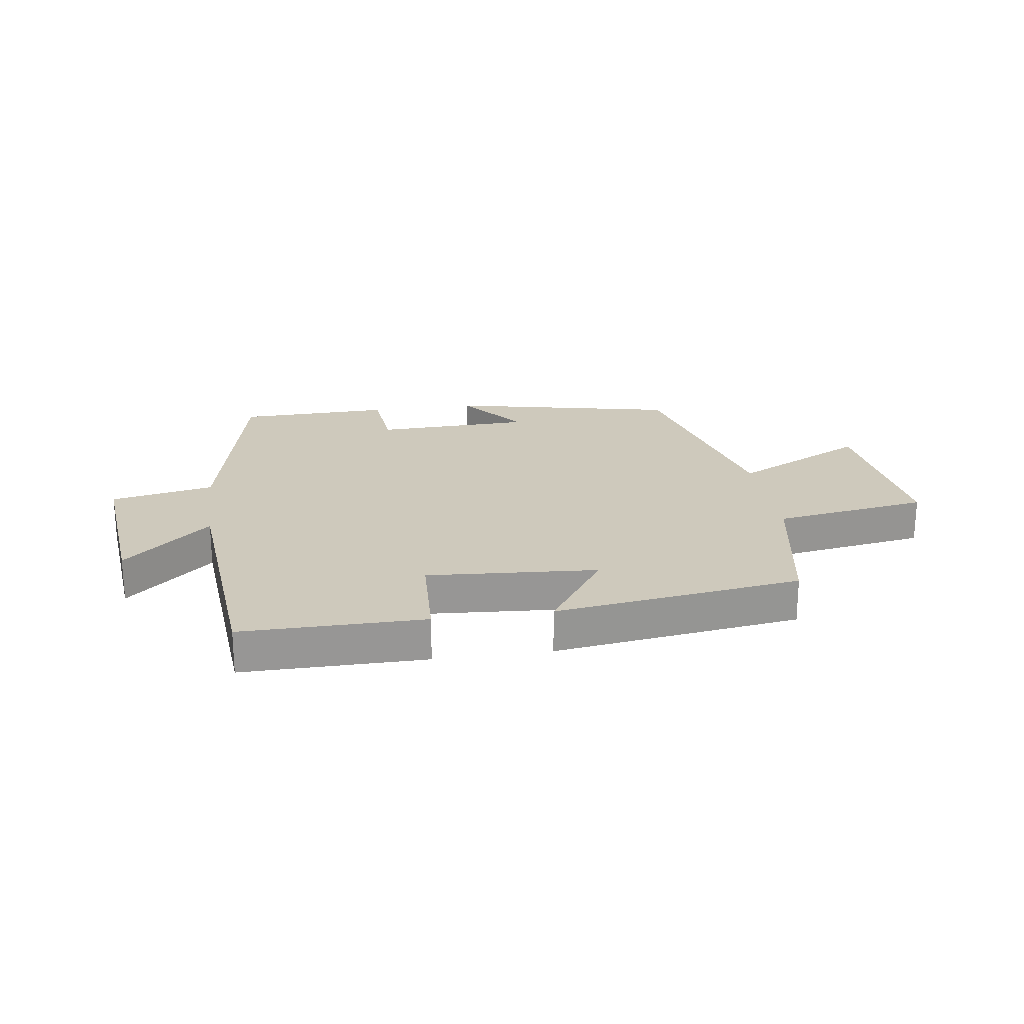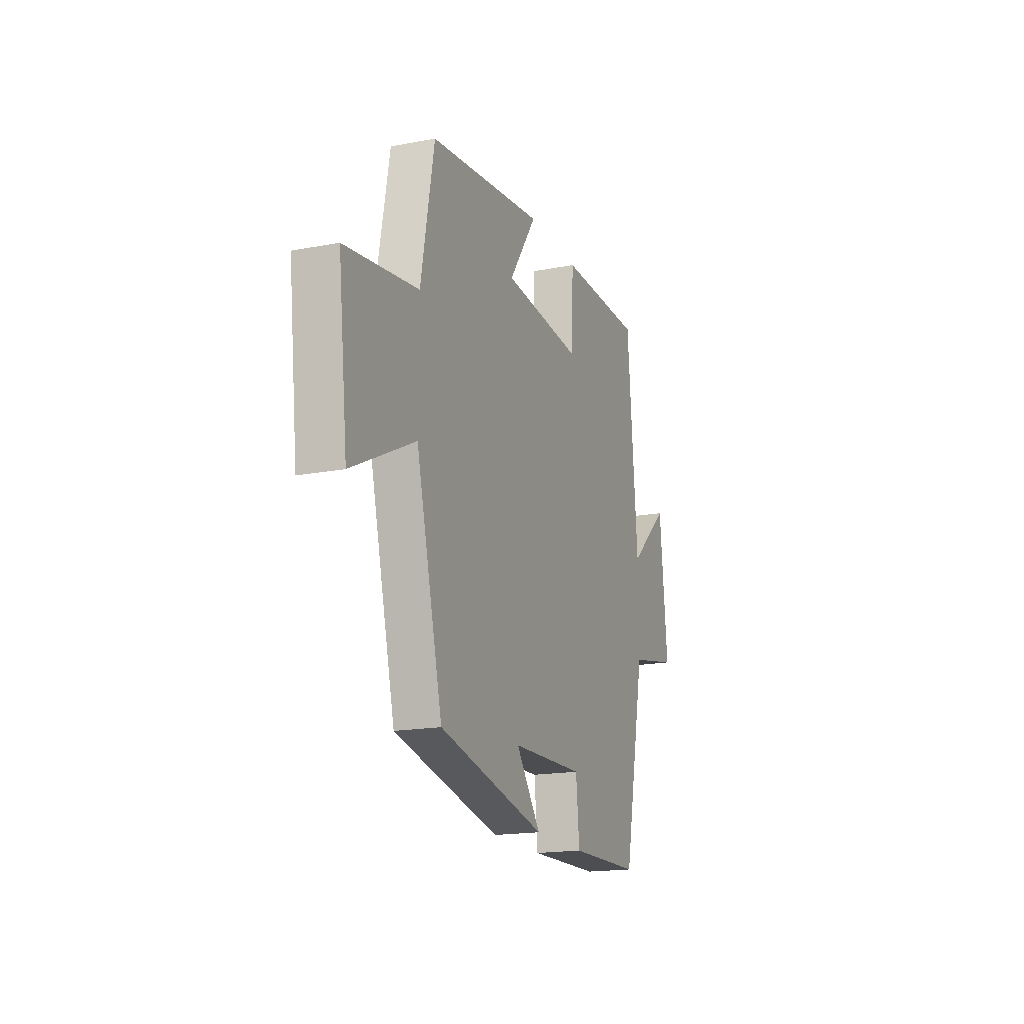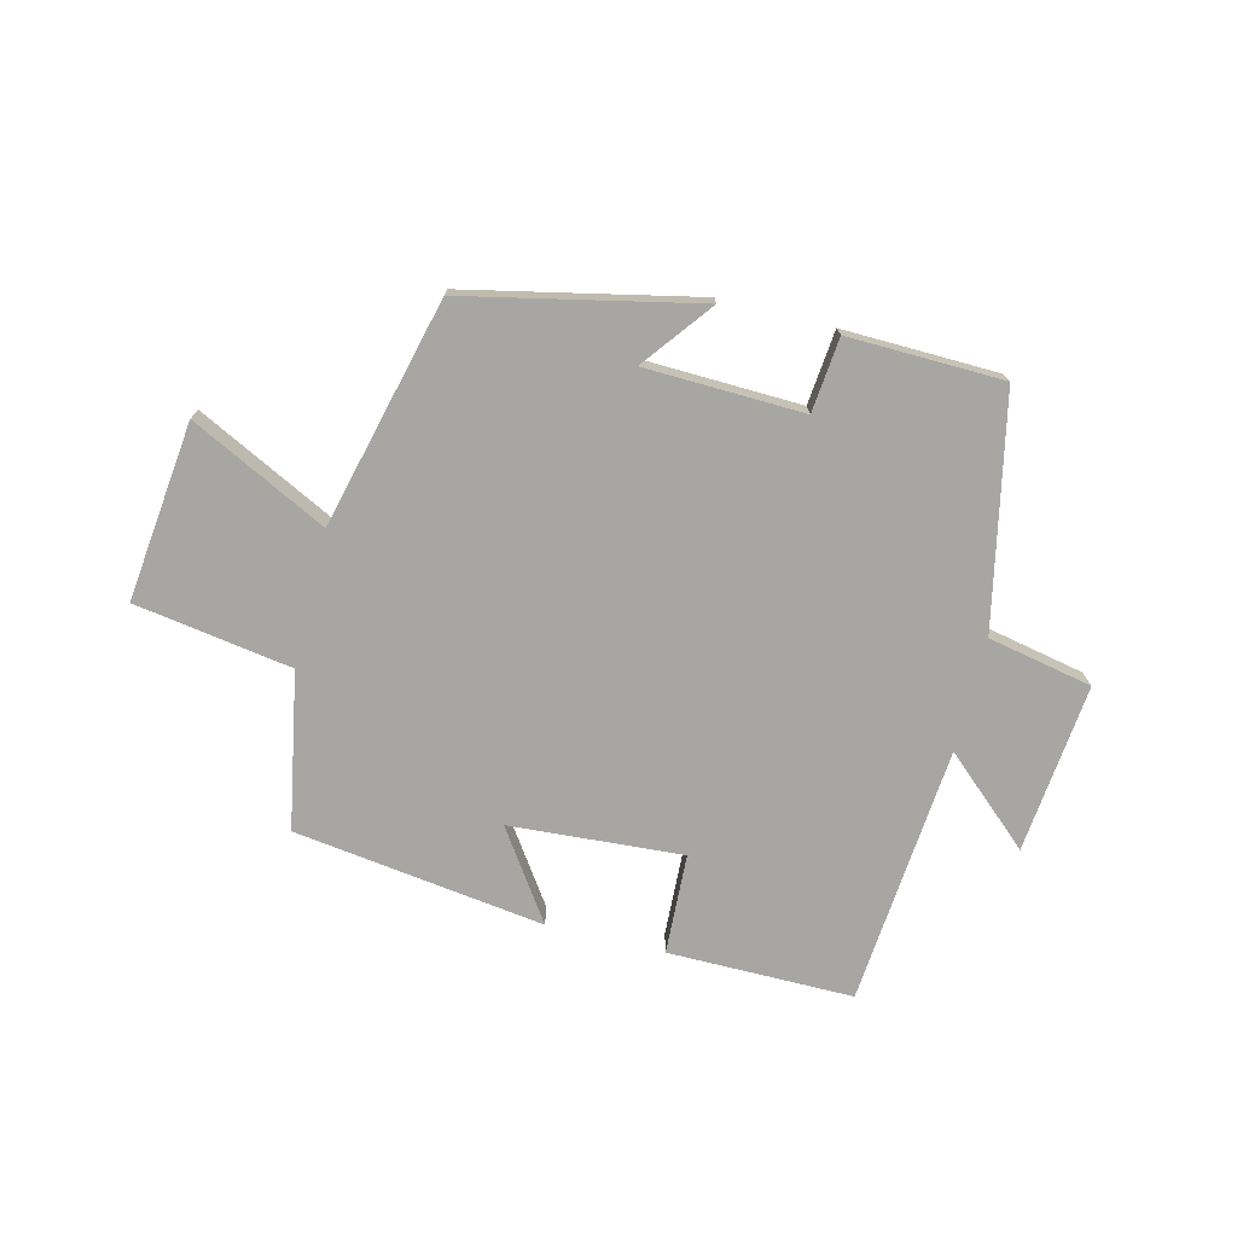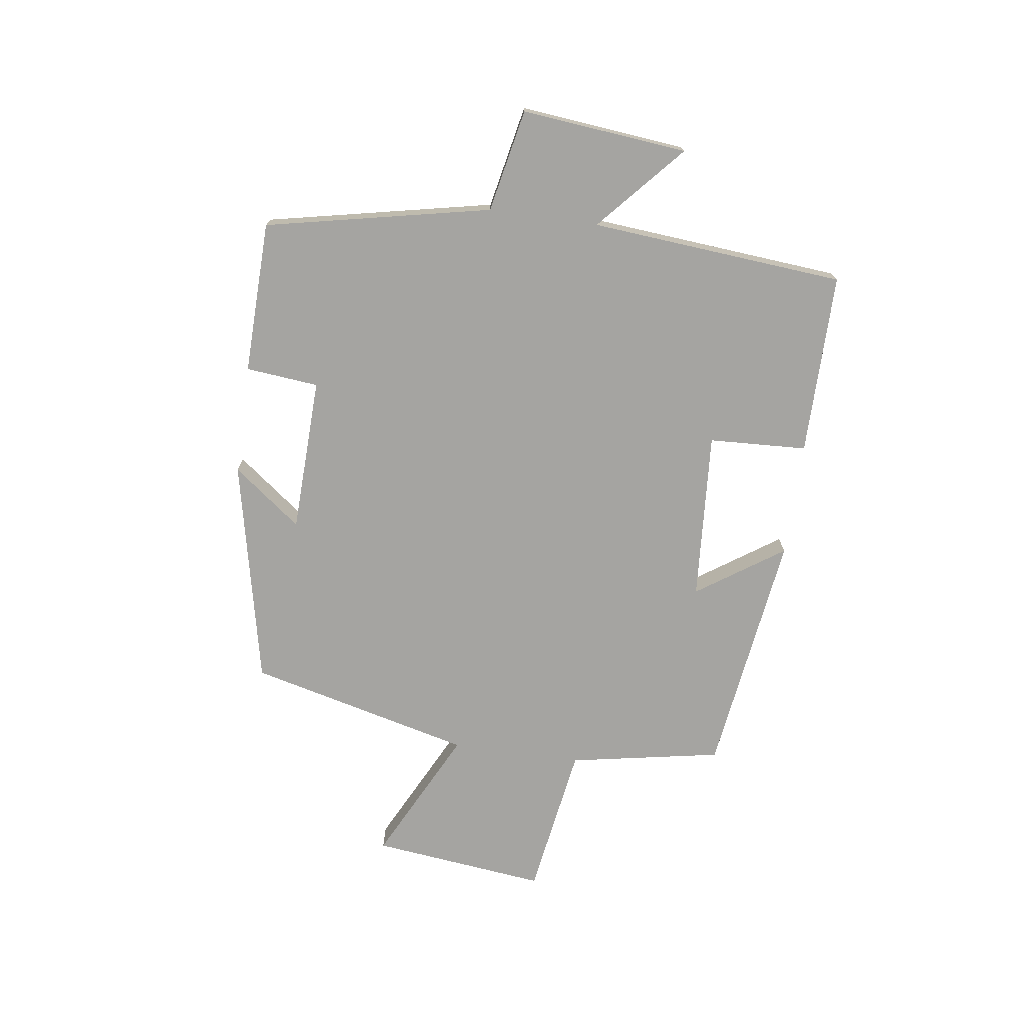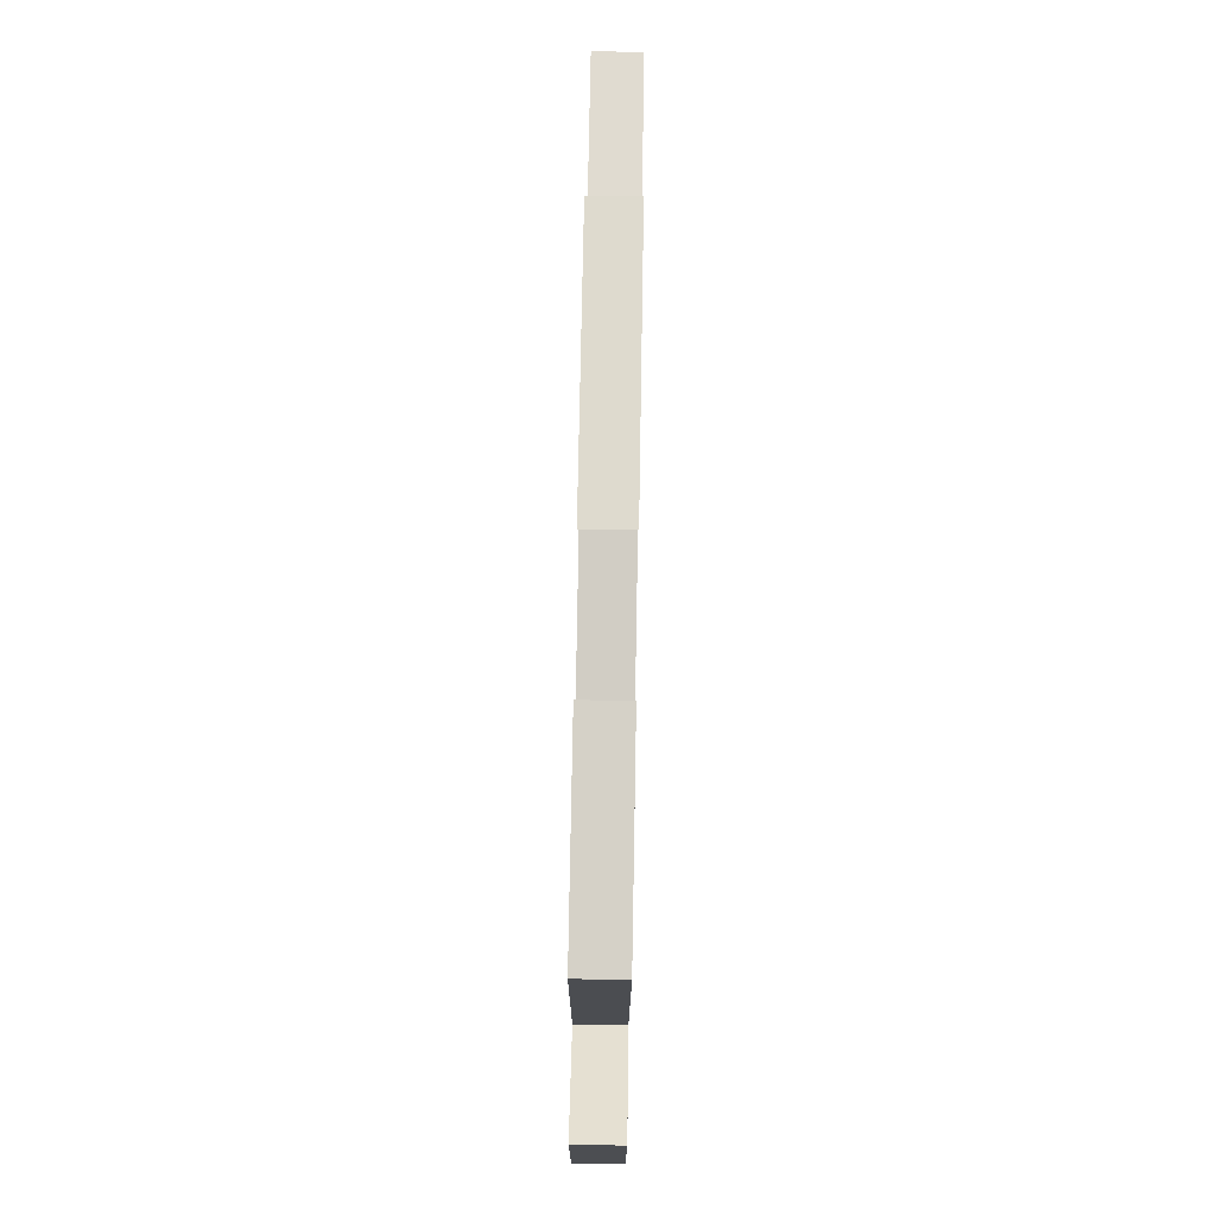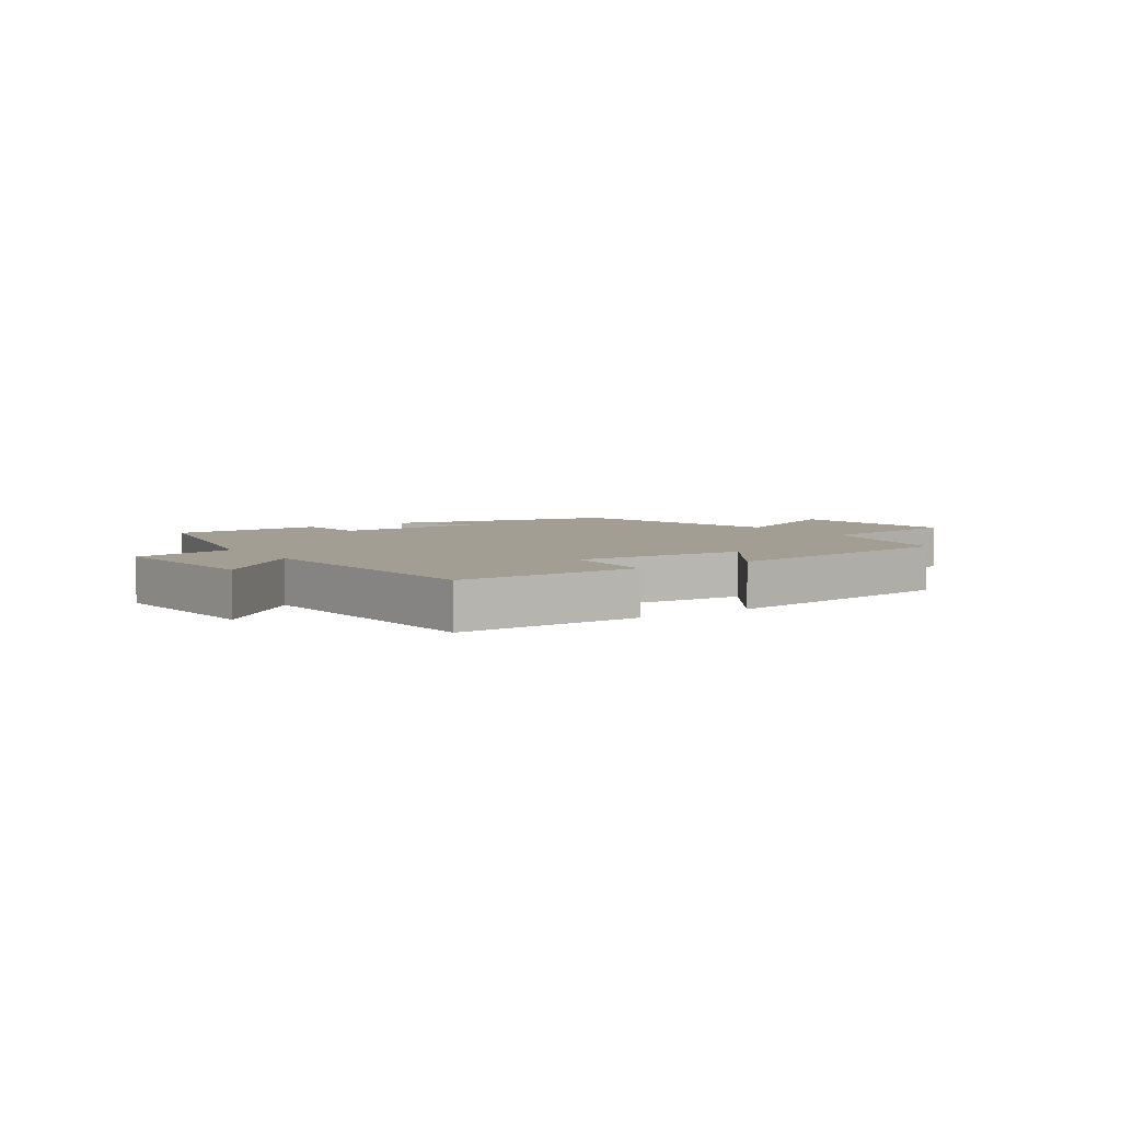
<metadata>
{"format":"obj","ext":"obj","renderer":"f3d","projection":"perspective","resolution":1024,"background":"white","views":[{"elev":22.4,"azim":-8.3,"up":"+Y"},{"elev":-17.8,"azim":110.7,"up":"+Z"},{"elev":-74.1,"azim":166.0,"up":"+Y"},{"elev":-73.4,"azim":-98.0,"up":"+Y"},{"elev":79.1,"azim":-89.0,"up":"+Z"},{"elev":5.0,"azim":-33.9,"up":"+Y"}]}
</metadata>
<code>
v -0.464 0.07 0.501
v -0.157 0.07 0.5
v -0.149 0.07 0.334
v 0.137 0.07 0.354
v 0.037 0.07 0.5
v 0.452 0.07 0.443
v 0.5 0.07 0.185
v 0.76 0.07 0.144
v 0.726 0.07 -0.152
v 0.5 0.07 -0.039
v 0.406 0.07 -0.417
v 0.023 0.07 -0.5
v 0.111 0.07 -0.385
v -0.151 0.07 -0.377
v -0.163 0.07 -0.5
v -0.42 0.07 -0.494
v -0.5 0.07 -0.114
v -0.673 0.07 -0.079
v -0.645 0.07 0.201
v -0.5 0.07 0.072
v -0.464 0 0.501
v -0.157 0 0.5
v -0.149 0 0.334
v 0.137 0 0.354
v 0.037 0 0.5
v 0.452 0 0.443
v 0.5 0 0.185
v 0.76 0 0.144
v 0.726 0 -0.152
v 0.5 0 -0.039
v 0.406 0 -0.417
v 0.023 0 -0.5
v 0.111 0 -0.385
v -0.151 0 -0.377
v -0.163 0 -0.5
v -0.42 0 -0.494
v -0.5 0 -0.114
v -0.673 0 -0.079
v -0.645 0 0.201
v -0.5 0 0.072
f 17 18 19 20
f 14 15 16 17
f 13 14 17 20
f 10 11 12 13
f 10 13 20 1
f 7 8 9 10
f 4 5 6 7
f 3 4 7 10
f 1 2 3
f 1 3 10
f 40 39 38 37
f 37 36 35 34
f 40 37 34 33
f 33 32 31 30
f 21 40 33 30
f 30 29 28 27
f 27 26 25 24
f 30 27 24 23
f 23 22 21
f 30 23 21
f 1 21 22 2
f 2 22 23 3
f 3 23 24 4
f 4 24 25 5
f 5 25 26 6
f 6 26 27 7
f 7 27 28 8
f 8 28 29 9
f 9 29 30 10
f 10 30 31 11
f 11 31 32 12
f 12 32 33 13
f 13 33 34 14
f 14 34 35 15
f 15 35 36 16
f 16 36 37 17
f 17 37 38 18
f 18 38 39 19
f 19 39 40 20
f 20 40 21 1

</code>
